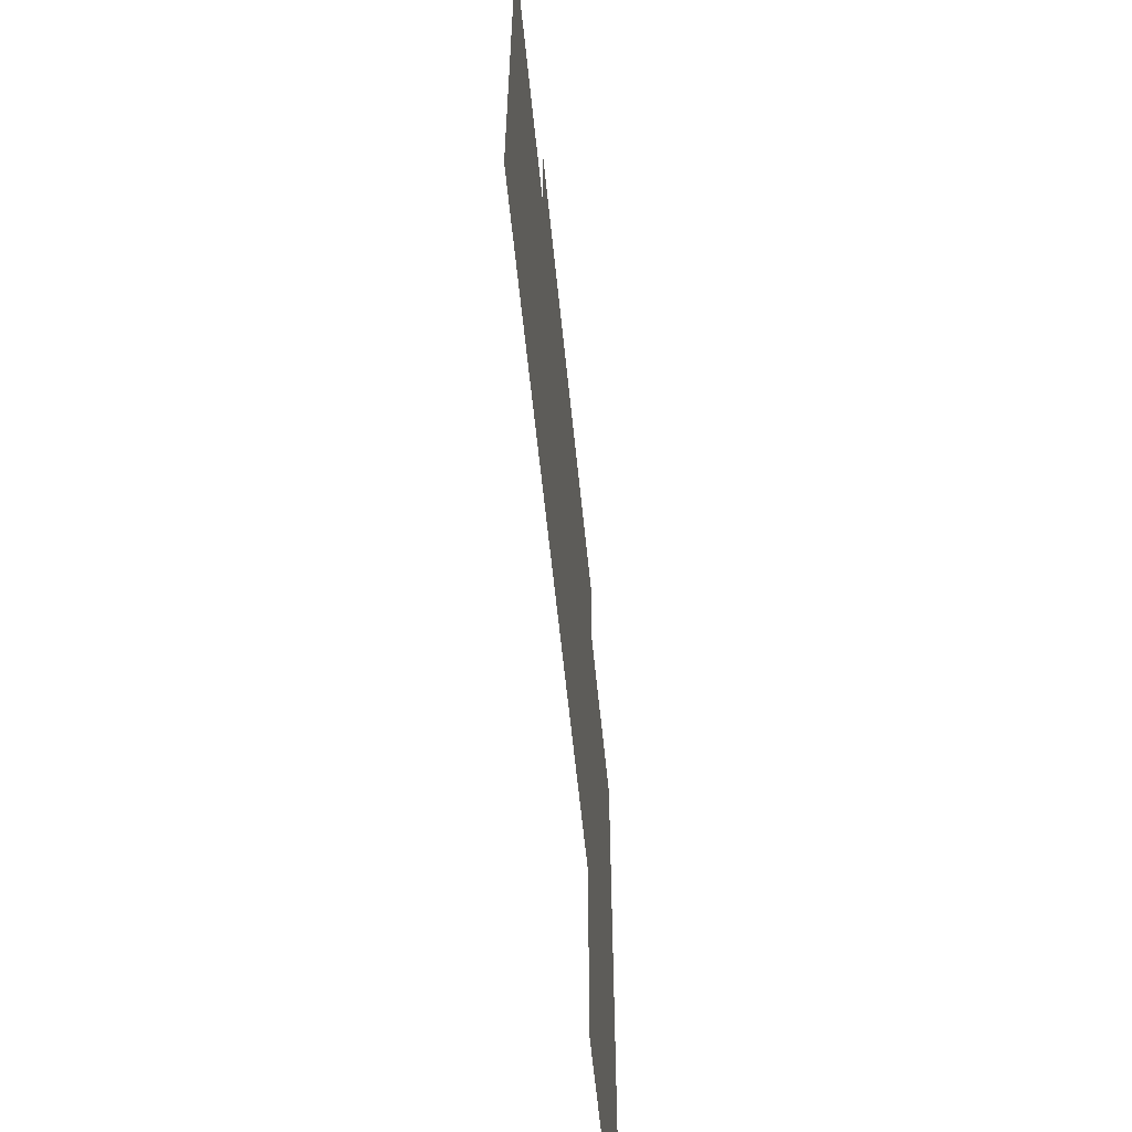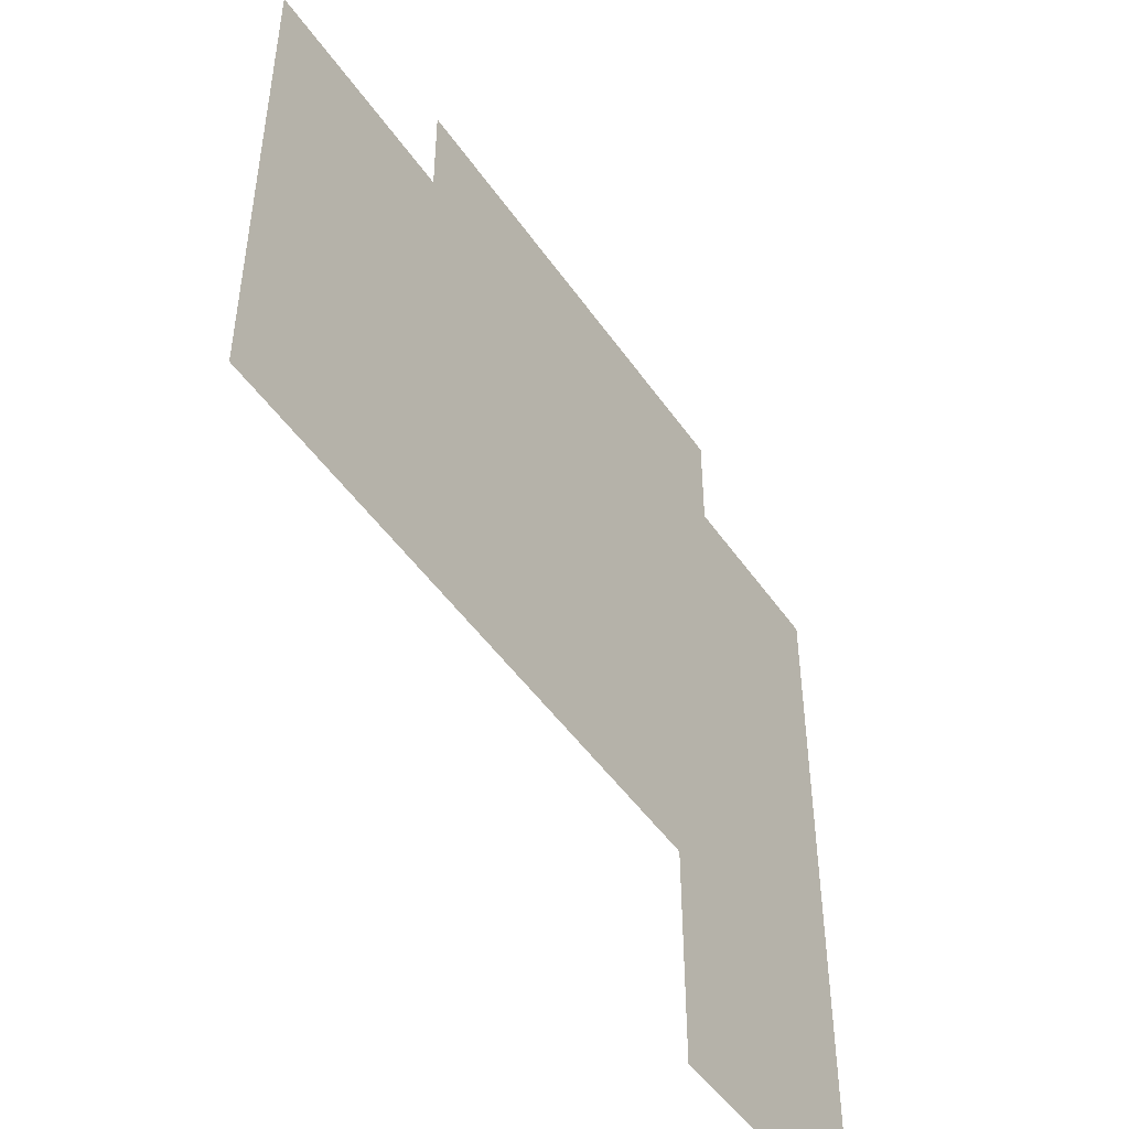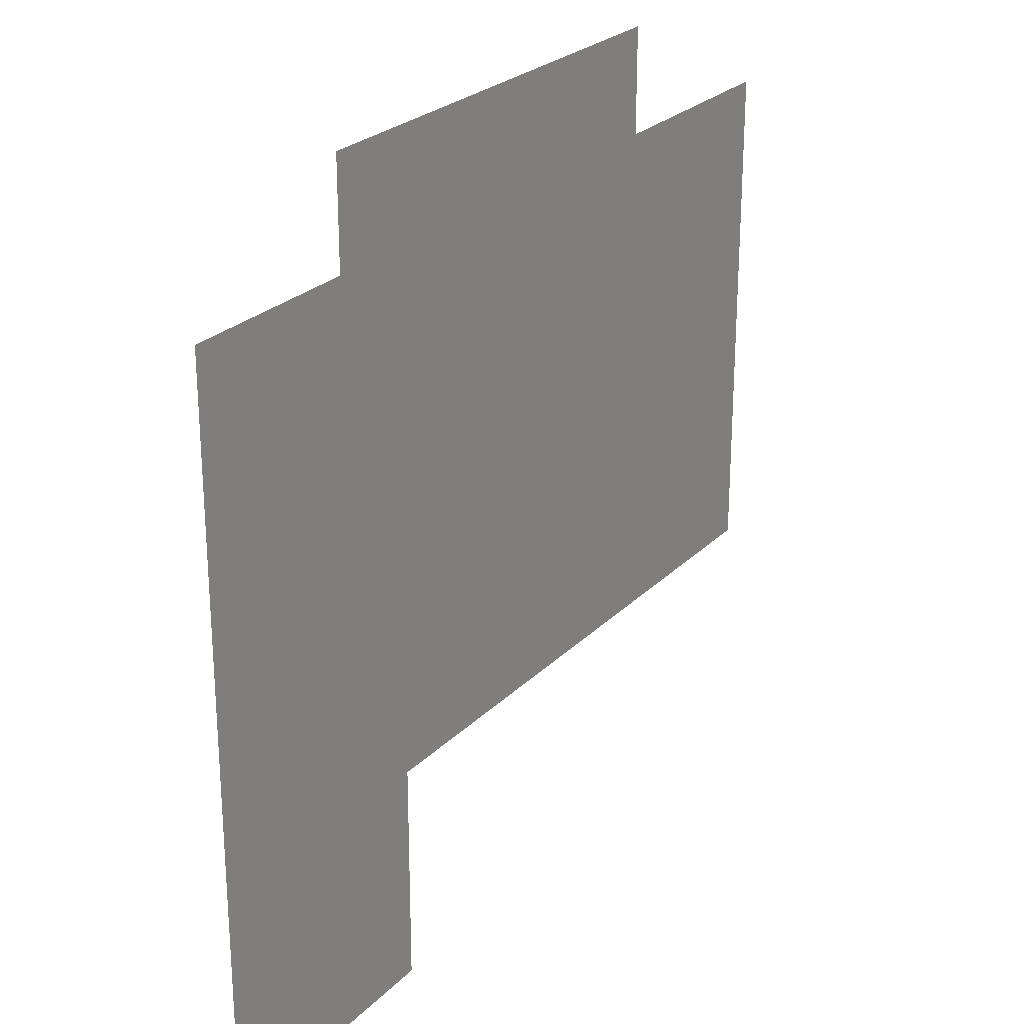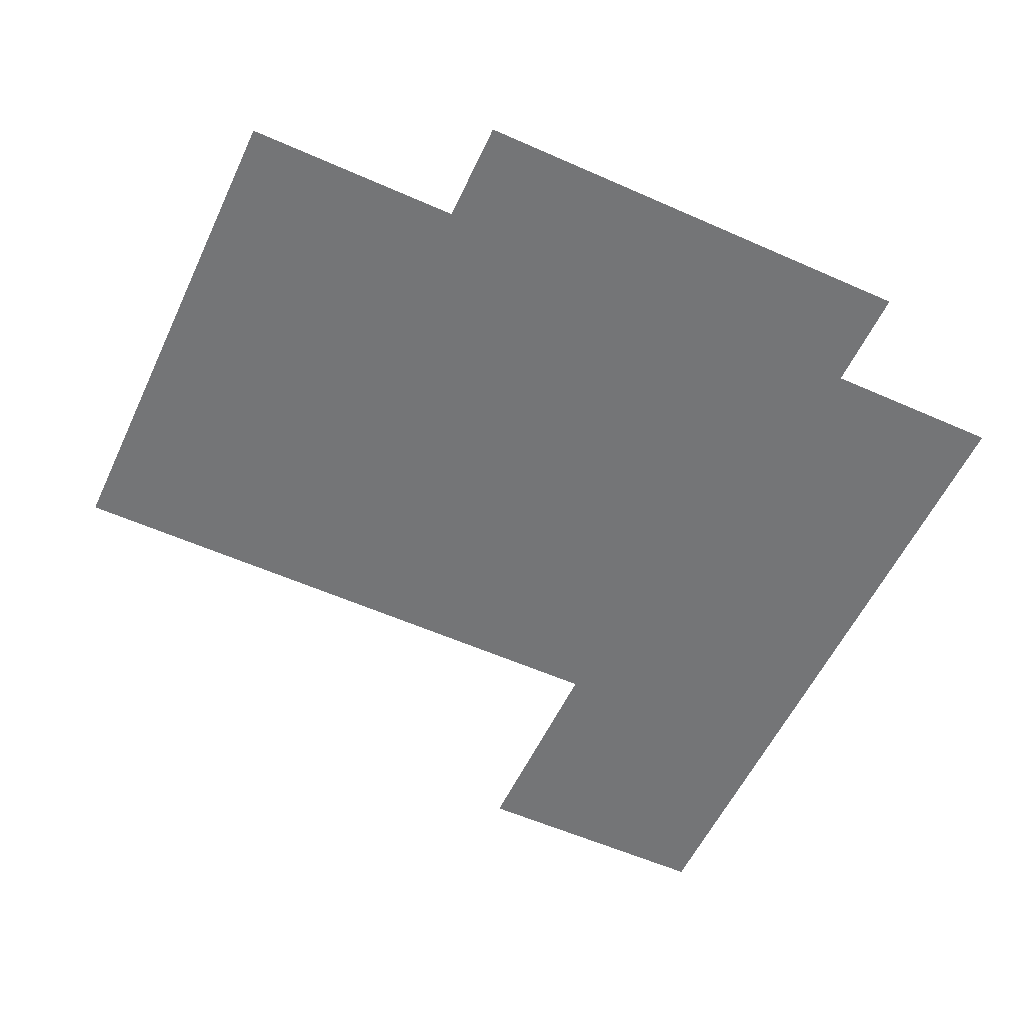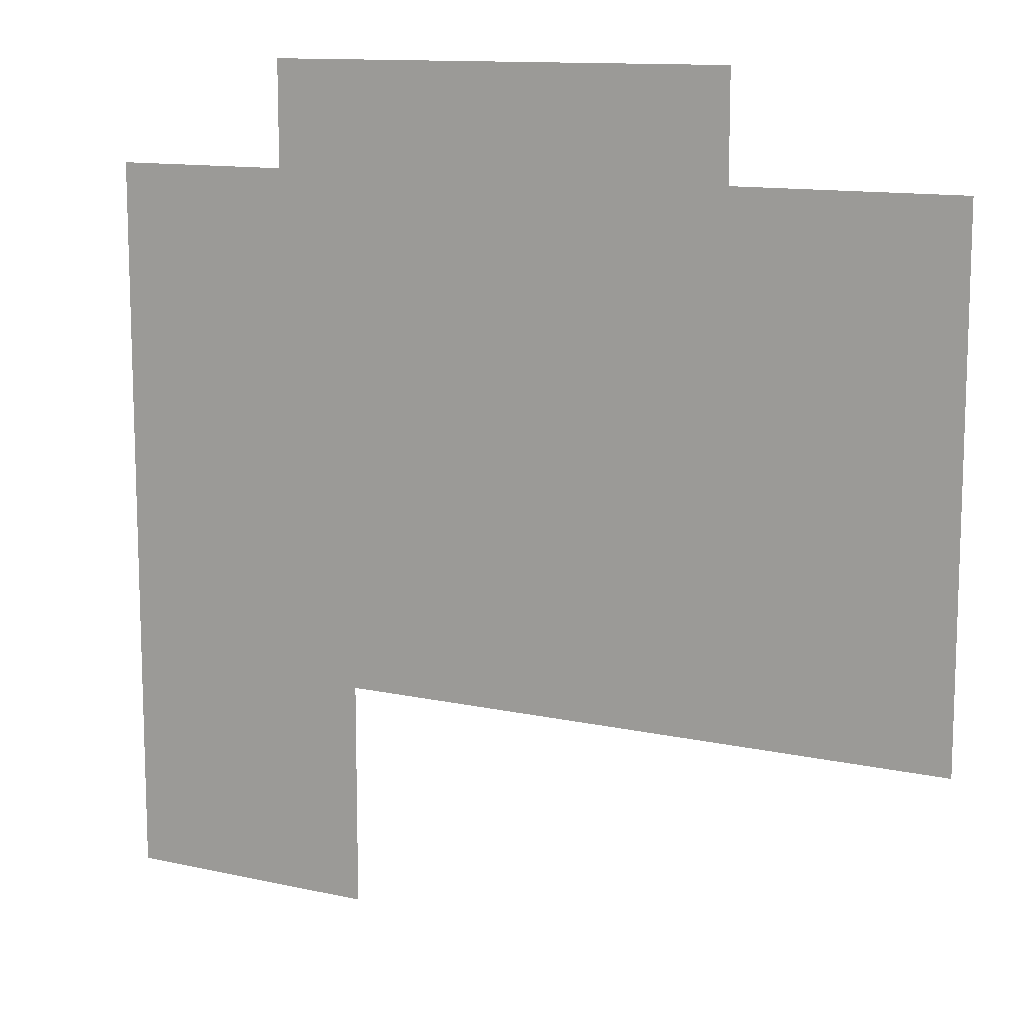
<metadata>
{"format":"obj","ext":"obj","renderer":"f3d","projection":"perspective","resolution":1024,"background":"white","views":[{"elev":-61.4,"azim":-84.2,"up":"+Z"},{"elev":-48.5,"azim":-56.9,"up":"+Z"},{"elev":25.4,"azim":123.2,"up":"+Z"},{"elev":-56.5,"azim":-24.9,"up":"+Y"},{"elev":11.9,"azim":-151.8,"up":"+Z"}]}
</metadata>
<code>
g A1_detailTile_geo
v -4.5 0 12
v 4.5 0 12
v -4.5 0 10
v 4.5 0 10
v -5 0 0.25
v 3 0 0.25
v -8.75 0 10
v -8.75 0 0.25
v 8 0 10
v 8 0 0.25
v 3 0 -4
v 8 0 -4
v 5.528 0 0.25
v 5.528 0 5.786
v -4.716 0 5.786
g A1_detailTile_geo_0
f 15 6 5
f 14 6 15
f 3 14 15
f 4 14 3
f 1 4 3
f 2 4 1
f 15 7 3
f 8 7 15
f 5 8 15
f 13 12 11
f 10 12 13
f 14 10 13
f 9 10 14
f 4 9 14
f 6 13 11
f 14 13 6

</code>
